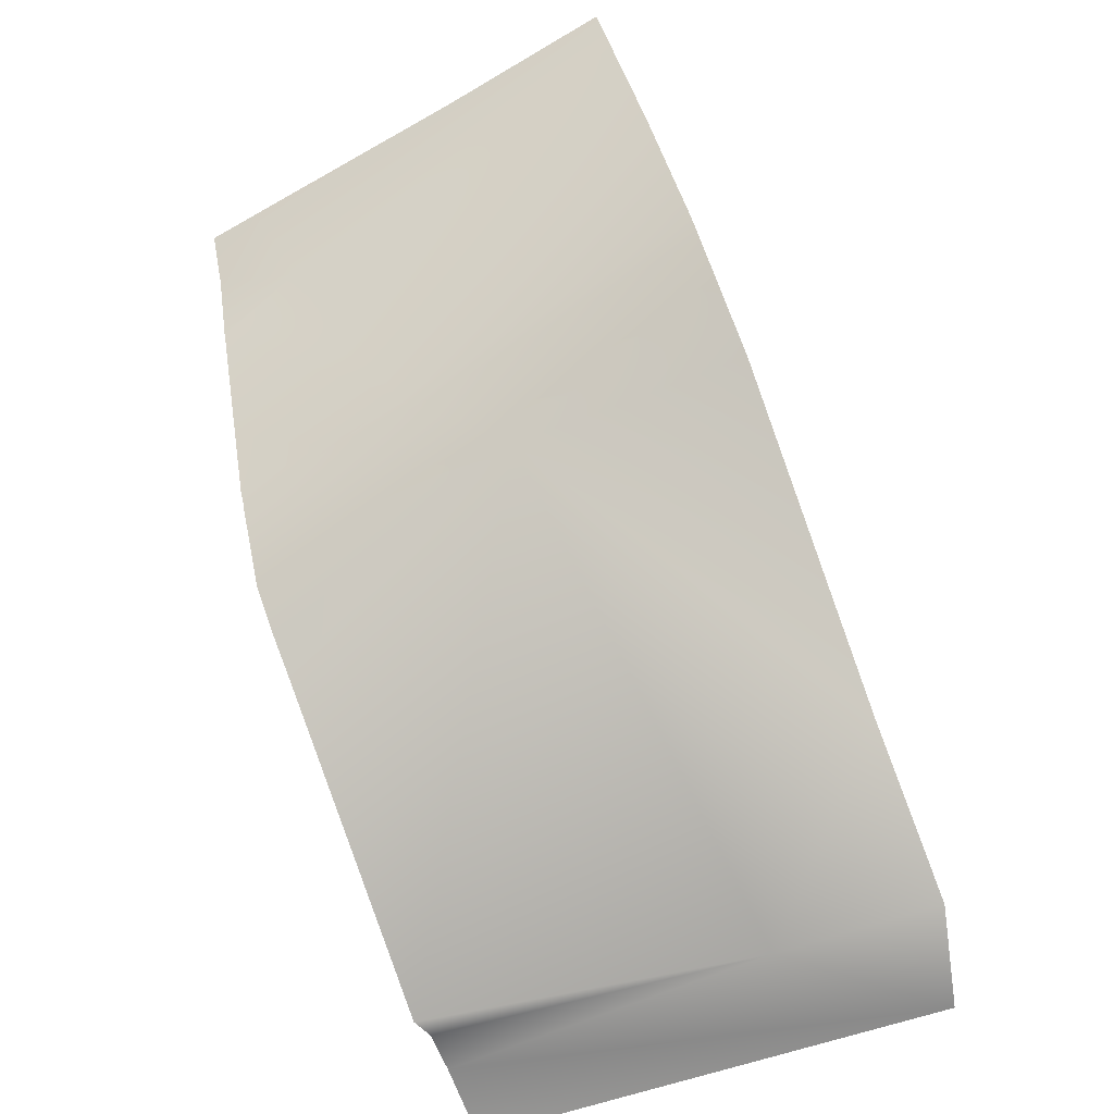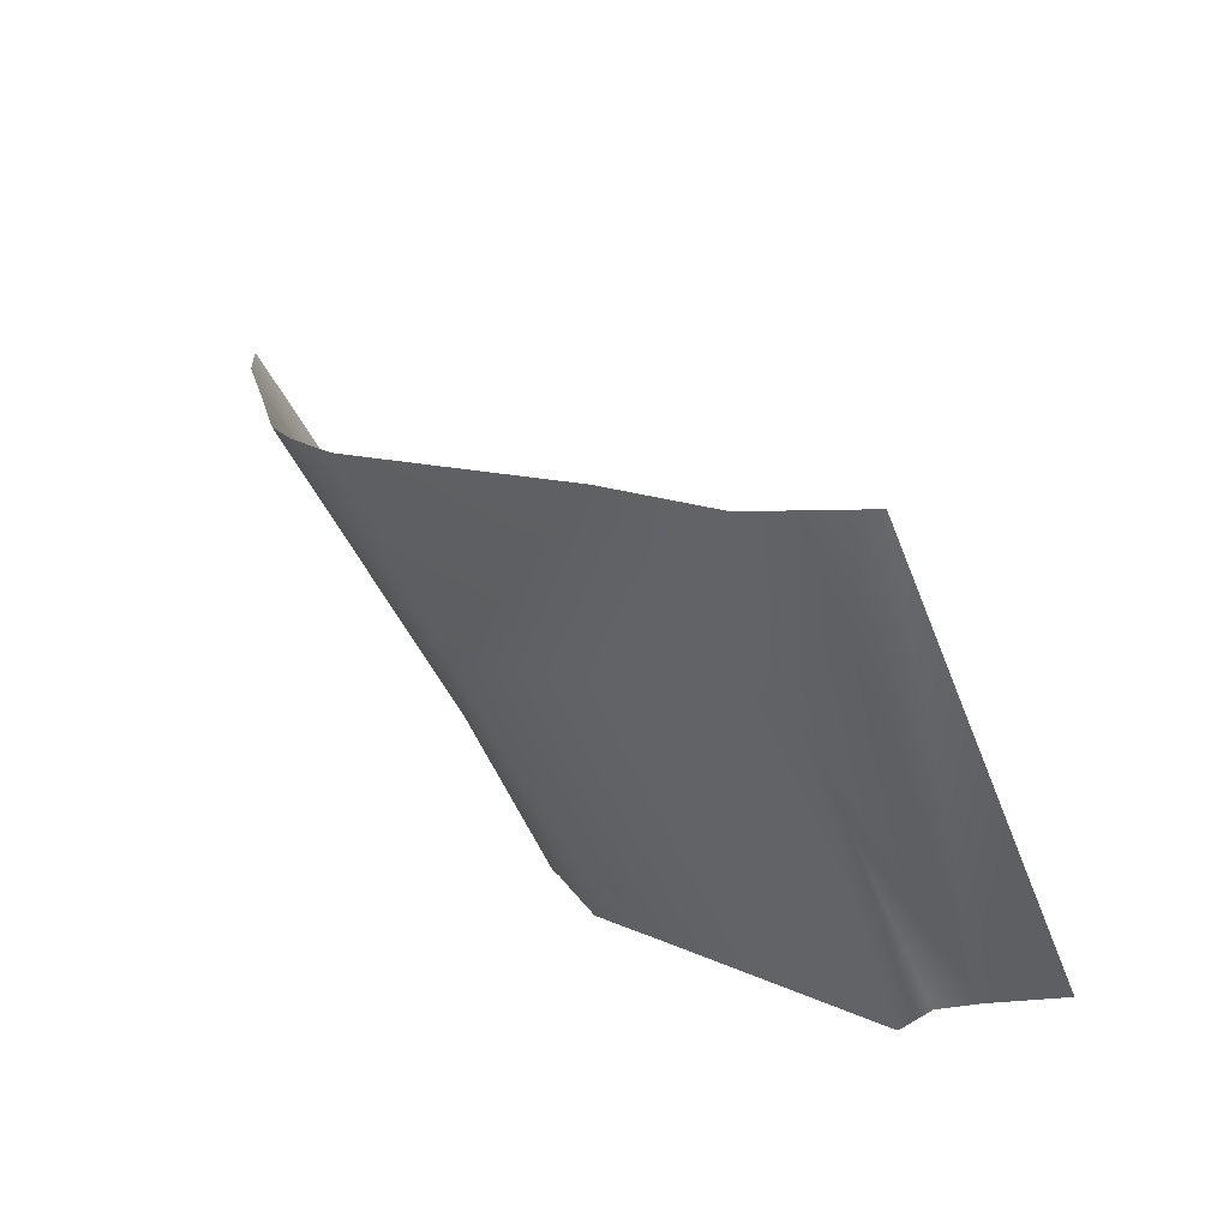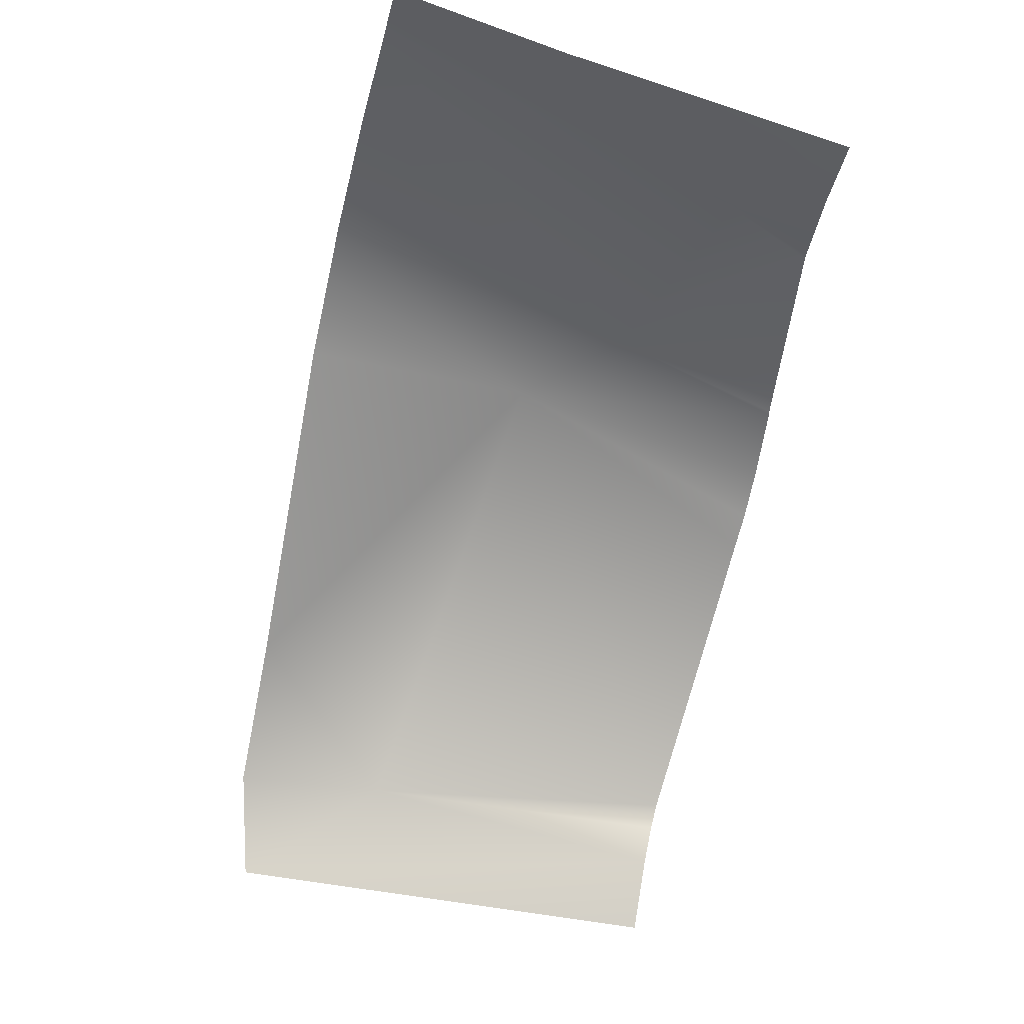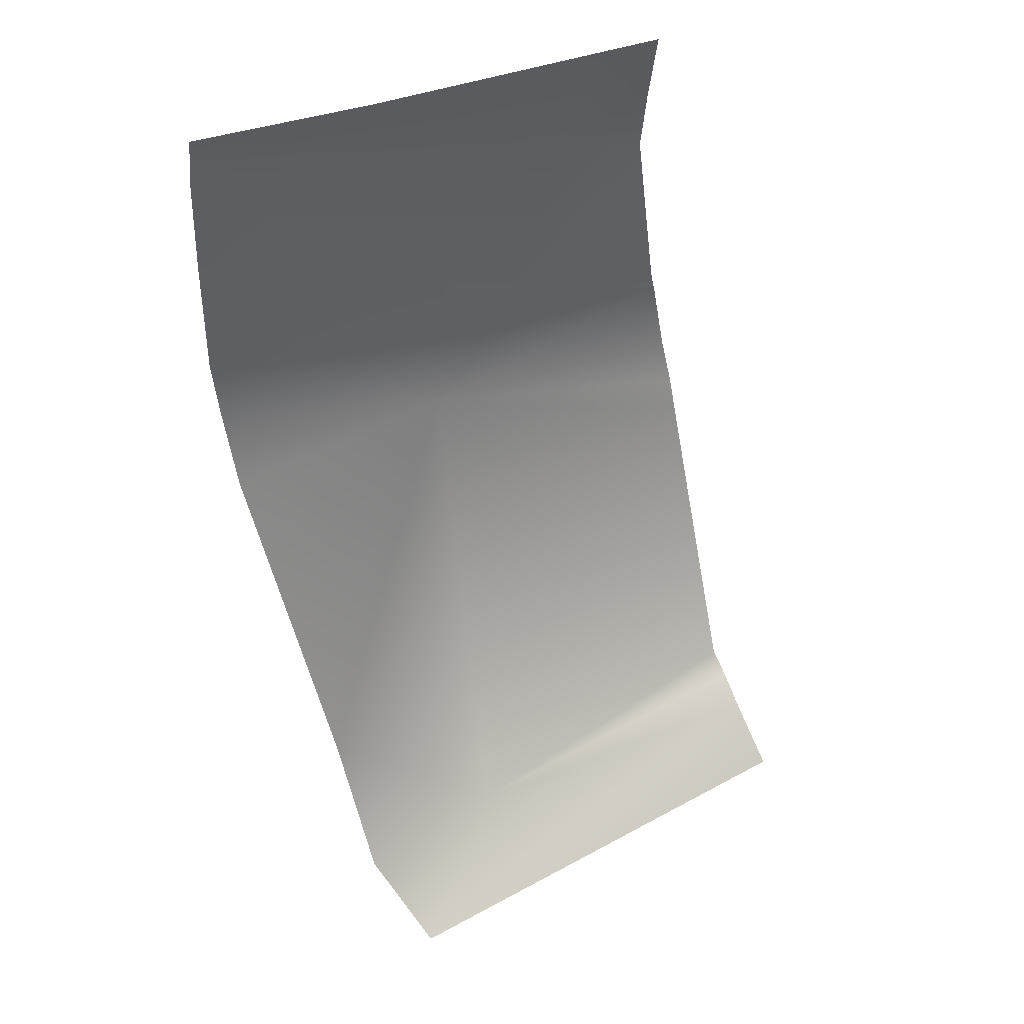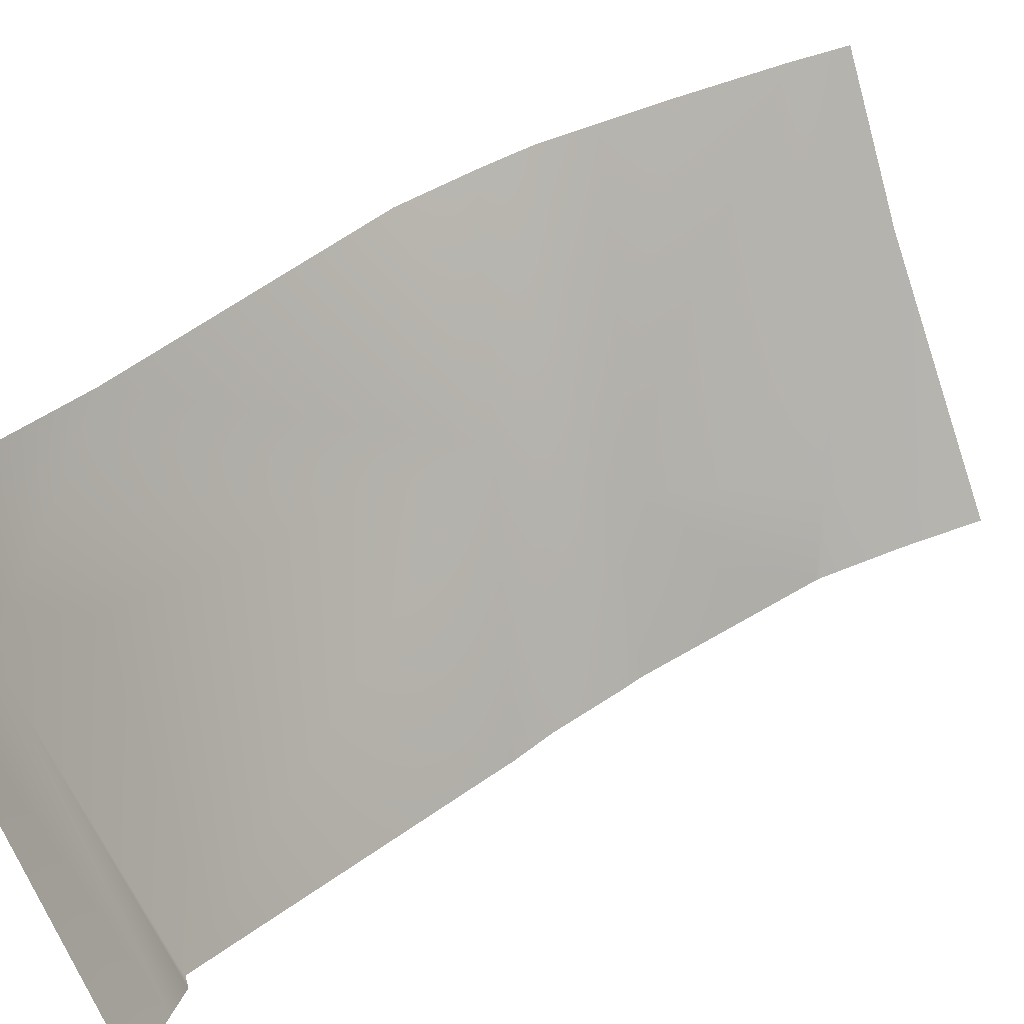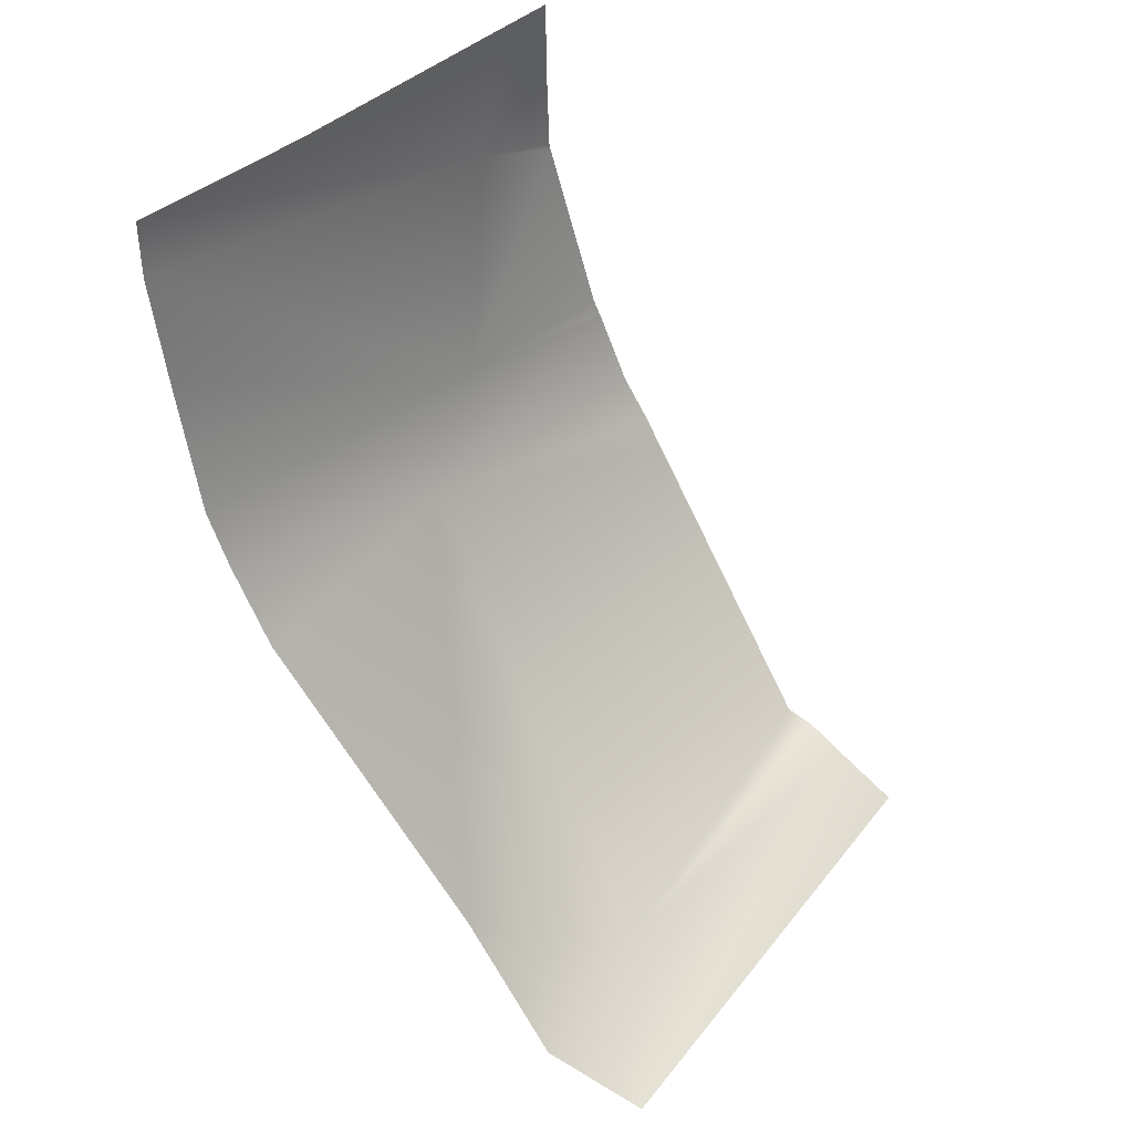
<metadata>
{"format":"obj","ext":"obj","renderer":"f3d","projection":"perspective","resolution":1024,"background":"white","views":[{"elev":-50.4,"azim":-158.1,"up":"+Z"},{"elev":-54.7,"azim":-65.6,"up":"+Z"},{"elev":62.9,"azim":10.2,"up":"+Z"},{"elev":72.1,"azim":-25.4,"up":"+Z"},{"elev":-71.0,"azim":-64.3,"up":"+Y"},{"elev":59.0,"azim":-49.5,"up":"+Z"}]}
</metadata>
<code>
v 37.65 -4.067 -23.78
v 44.37 6.021 -14.91
v 42.39 5.214 -16.27
v 46.26 7.301 -11.34
v 40.22 -1.644 -23.66
v 46.61 -3.598 -24.37
v 46.6 -2.164 -23.9
v 46.63 -1.404 -23.69
v 46.67 -0.7891 -23.85
v 47.47 3.694 -18.86
v 47.56 4.182 -18.32
v 47.64 4.856 -17.6
v 47.7 5.576 -16.18
v 47.7 5.612 -16.1
v 47.71 5.768 -15.84
v 47.84 7.006 -12.29
v 47.84 7.035 -12.2
v 48.02 7.237 -10.59
v 48.25 7.451 -9.068
v 37.18 -2.026 -23.21
v 37.47 0.244 -20.64
v 37.83 5.193 -15.92
v 38.04 6.227 -14.47
v 38.2 6.825 -13.44
v 38.69 7.667 -10.86
v 39.11 8.346 -8.844
v 39.34 8.521 -7.707
v 42.69 8.125 -8.333
v 47.26 7.574 -8.936
v 47.22 7.579 -8.931
f 20 5 1
f 6 1 7
f 23 3 22
f 22 3 21
f 25 2 24
f 14 2 15
f 11 3 12
f 17 4 18
f 16 4 17
f 13 2 14
f 10 3 11
f 8 5 9
f 7 5 8
f 7 1 5
f 9 5 3
f 3 10 9
f 3 2 13
f 2 4 16
f 16 15 2
f 13 12 3
f 21 5 20
f 21 3 5
f 24 3 23
f 24 2 3
f 26 2 25
f 26 4 2
f 18 4 29
f 28 4 27
f 19 18 29
f 29 4 28
f 4 26 27

</code>
